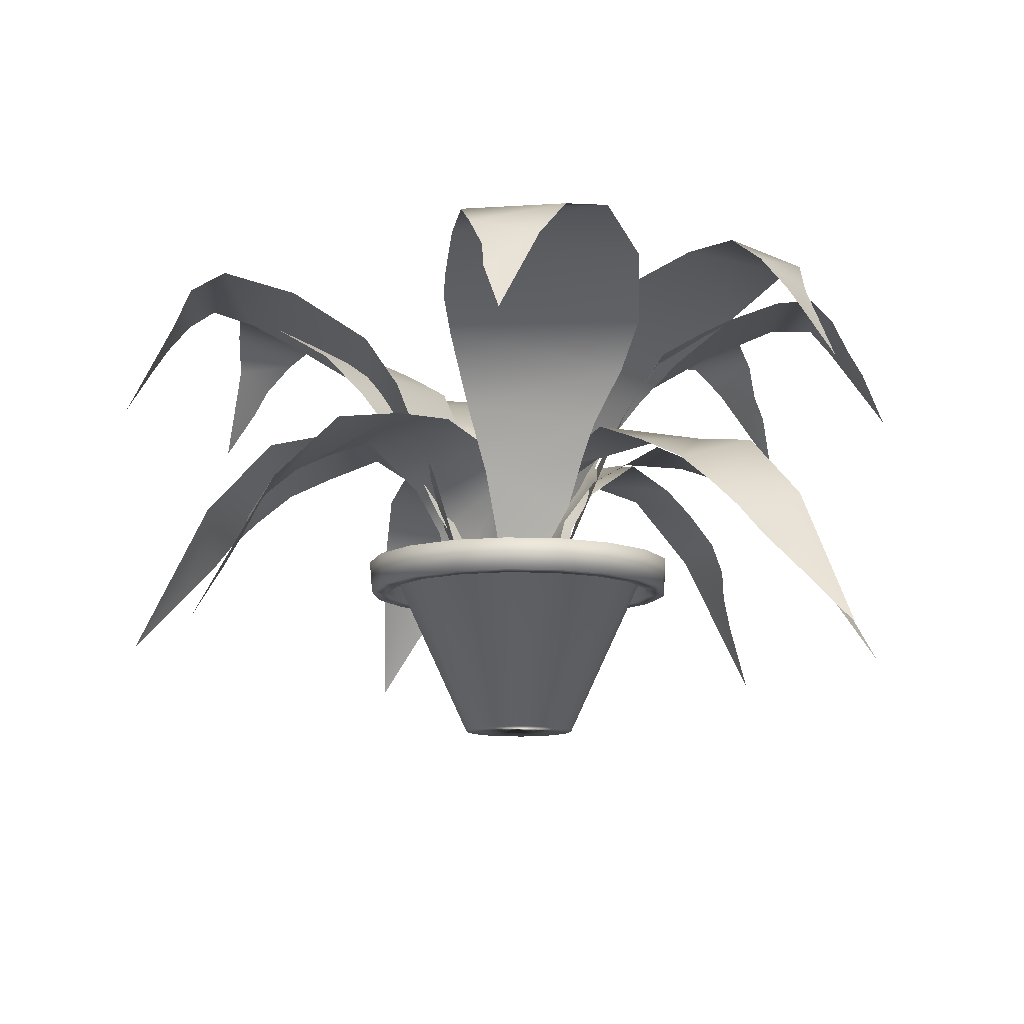
<metadata>
{"format":"obj","ext":"obj","renderer":"f3d","projection":"perspective","resolution":1024,"background":"white","views":[{"elev":-11.3,"azim":-5.2,"up":"+Y"}]}
</metadata>
<code>
v 0.1505 0.1811 0.7093
v 0.2002 0.2699 0.7434
v 0.1181 0.1153 0.7625
v 0.1649 0.214 0.68
v 0.1723 0.2436 0.6556
v 0.1902 0.2732 0.6316
v 0.268 0.3423 0.7181
v 0.2231 0.3061 0.6097
v 0.3346 0.3554 0.6858
v 0.257 0.3291 0.5793
v 0.3054 0.3522 0.5502
v 0.3909 0.3587 0.6483
v 0.3642 0.3061 0.5011
v 0.4293 0.3456 0.5991
v 0.3924 0.26 0.4823
v 0.463 0.3094 0.553
v 0.4065 0.191 0.473
v 0.4196 0.07911 0.4673
v 0.4421 0.08569 0.4603
v 0.4876 0.2502 0.5288
v 0.4611 0.135 0.4635
v 0.4939 0.1844 0.5128
v 0.7735 0.1811 0.2871
v 0.722 0.2699 0.2556
v 0.8031 0.1153 0.2323
v 0.7607 0.214 0.3171
v 0.7545 0.2436 0.3419
v 0.7379 0.2732 0.3668
v 0.6556 0.3423 0.2845
v 0.7062 0.3061 0.3904
v 0.5909 0.3555 0.3203
v 0.6739 0.3291 0.4225
v 0.6271 0.3522 0.4541
v 0.5366 0.3587 0.3606
v 0.571 0.3061 0.5063
v 0.5008 0.3456 0.4118
v 0.5438 0.26 0.5264
v 0.4695 0.3094 0.4595
v 0.5302 0.191 0.5365
v 0.5174 0.07911 0.5429
v 0.4953 0.08569 0.551
v 0.4463 0.2502 0.485
v 0.4762 0.135 0.5489
v 0.4409 0.1844 0.5013
v 0.8569 0.1811 0.5104
v 0.8338 0.2699 0.4548
v 0.913 0.1153 0.4835
v 0.8289 0.214 0.5272
v 0.8093 0.2436 0.5436
v 0.7812 0.2732 0.554
v 0.7631 0.3423 0.439
v 0.7417 0.3061 0.5544
v 0.6897 0.3555 0.4299
v 0.6967 0.3291 0.5615
v 0.6403 0.3522 0.5595
v 0.622 0.3587 0.4307
v 0.5642 0.3061 0.5687
v 0.563 0.3456 0.451
v 0.5304 0.26 0.5691
v 0.5096 0.3094 0.4713
v 0.5135 0.191 0.5693
v 0.4994 0.07911 0.5668
v 0.4767 0.08569 0.5605
v 0.4759 0.2502 0.4782
v 0.4625 0.135 0.5475
v 0.4619 0.1844 0.4883
v 0.1011 0.1811 0.4994
v 0.1237 0.2699 0.5554
v 0.04474 0.1153 0.5257
v 0.1293 0.214 0.483
v 0.1491 0.2436 0.4668
v 0.1773 0.2732 0.4567
v 0.1942 0.3423 0.5718
v 0.2167 0.3061 0.4567
v 0.2675 0.3555 0.5817
v 0.2619 0.3291 0.4501
v 0.3183 0.3522 0.4527
v 0.3352 0.3587 0.5817
v 0.3944 0.3061 0.4442
v 0.3944 0.3456 0.5619
v 0.4282 0.26 0.4442
v 0.448 0.3094 0.5422
v 0.4451 0.191 0.4442
v 0.4592 0.07911 0.4468
v 0.4818 0.08569 0.4534
v 0.4818 0.2502 0.5356
v 0.4959 0.135 0.4665
v 0.4959 0.1844 0.5257
v 0.3848 0.1811 0.1456
v 0.3382 0.2699 0.1839
v 0.3428 0.1153 0.09968
v 0.4089 0.214 0.1676
v 0.4303 0.2436 0.1816
v 0.4484 0.2732 0.2055
v 0.3436 0.3423 0.2561
v 0.4602 0.3061 0.2432
v 0.3561 0.3555 0.329
v 0.48 0.3291 0.2842
v 0.4944 0.3522 0.3388
v 0.3763 0.3587 0.3936
v 0.5252 0.3061 0.4089
v 0.4129 0.3456 0.4442
v 0.5353 0.26 0.4412
v 0.4477 0.3094 0.4894
v 0.5404 0.191 0.4574
v 0.5421 0.07911 0.4716
v 0.5426 0.08569 0.4951
v 0.4641 0.2502 0.5197
v 0.5343 0.135 0.5125
v 0.4777 0.1844 0.5302
v 0.7552 0.1811 0.7642
v 0.7753 0.2699 0.7073
v 0.8149 0.1153 0.7817
v 0.7232 0.214 0.7578
v 0.6976 0.2436 0.757
v 0.6698 0.2732 0.7459
v 0.7333 0.3423 0.6483
v 0.6402 0.3061 0.7198
v 0.6848 0.3555 0.5924
v 0.602 0.3291 0.6949
v 0.5614 0.3522 0.6556
v 0.634 0.3587 0.5477
v 0.4987 0.3061 0.6116
v 0.5766 0.3456 0.5233
v 0.4733 0.26 0.5893
v 0.5233 0.3094 0.5027
v 0.4606 0.191 0.5781
v 0.4518 0.07911 0.5668
v 0.4392 0.08569 0.547
v 0.4936 0.2502 0.4853
v 0.4373 0.135 0.5278
v 0.4765 0.1844 0.4833
v 0.4656 0.4245 0.0532
v 0.4113 0.464 0.07858
v 0.4458 0.3719 0.025
v 0.4689 0.4509 0.07012
v 0.4853 0.4838 0.09267
v 0.3866 0.5002 0.09831
v 0.4985 0.5068 0.1209
v 0.3472 0.5101 0.1378
v 0.5149 0.4969 0.166
v 0.3208 0.4805 0.2167
v 0.5314 0.4706 0.2252
v 0.538 0.4541 0.2562
v 0.3274 0.4311 0.2985
v 0.538 0.4245 0.307
v 0.3504 0.3851 0.3352
v 0.5248 0.3522 0.3521
v 0.3831 0.3324 0.3606
v 0.5084 0.2831 0.3803
v 0.4 0.2929 0.3803
v 0.4919 0.1614 0.431
v 0.4169 0.2436 0.3972
v 0.4689 0.1614 0.4254
v 0.0532 0.4476 0.4928
v 0.07858 0.487 0.5471
v 0.025 0.3949 0.5126
v 0.07012 0.4739 0.4896
v 0.09267 0.5068 0.4731
v 0.09831 0.5232 0.5718
v 0.1209 0.5298 0.4599
v 0.1378 0.5331 0.6113
v 0.166 0.5199 0.4435
v 0.2167 0.5035 0.6376
v 0.2252 0.4936 0.4271
v 0.2562 0.4772 0.4205
v 0.2985 0.4541 0.631
v 0.307 0.4476 0.4205
v 0.3352 0.4081 0.608
v 0.3521 0.3752 0.4336
v 0.3606 0.3555 0.5753
v 0.3803 0.3061 0.4501
v 0.3803 0.316 0.5584
v 0.431 0.1844 0.4665
v 0.3972 0.2666 0.5415
v 0.4254 0.1844 0.4896
v 0.1679 0.4574 0.2466
v 0.1498 0.4969 0.3038
v 0.1337 0.4048 0.2421
v 0.1825 0.4838 0.2557
v 0.2103 0.5166 0.2588
v 0.1476 0.5331 0.3353
v 0.2399 0.5397 0.2682
v 0.15 0.543 0.3911
v 0.2843 0.5298 0.2866
v 0.1903 0.5134 0.4639
v 0.339 0.5035 0.3146
v 0.3663 0.487 0.3308
v 0.2549 0.464 0.5144
v 0.4036 0.4574 0.3651
v 0.2975 0.418 0.5222
v 0.428 0.3851 0.4054
v 0.3383 0.3653 0.5154
v 0.4376 0.316 0.4365
v 0.3643 0.3258 0.5163
v 0.4638 0.1943 0.483
v 0.3882 0.2765 0.5153
v 0.4441 0.1943 0.4961
v 0.8241 0.4574 0.276
v 0.7747 0.4969 0.2422
v 0.8384 0.4048 0.2447
v 0.8113 0.4838 0.2874
v 0.8002 0.5166 0.3131
v 0.7451 0.5331 0.231
v 0.7826 0.5397 0.3388
v 0.691 0.543 0.2171
v 0.7522 0.5298 0.3759
v 0.6097 0.5134 0.2347
v 0.7096 0.5035 0.4202
v 0.6862 0.487 0.4416
v 0.5427 0.464 0.2819
v 0.6425 0.4574 0.4675
v 0.5228 0.418 0.3204
v 0.597 0.3851 0.4791
v 0.5176 0.3653 0.3615
v 0.5644 0.316 0.4793
v 0.5092 0.3258 0.3861
v 0.5123 0.1943 0.491
v 0.5033 0.2765 0.4092
v 0.5054 0.1943 0.4683
v 0.4067 0.4476 0.9432
v 0.4652 0.487 0.9302
v 0.4198 0.3949 0.975
v 0.4071 0.4739 0.9259
v 0.396 0.5068 0.9003
v 0.4936 0.5232 0.9164
v 0.3893 0.5298 0.87
v 0.5407 0.5331 0.8865
v 0.3831 0.5199 0.8223
v 0.5836 0.5035 0.8151
v 0.38 0.4936 0.761
v 0.3803 0.4772 0.7293
v 0.595 0.4541 0.7339
v 0.3914 0.4476 0.6797
v 0.5805 0.4081 0.6931
v 0.4141 0.3752 0.6386
v 0.5542 0.3554 0.6612
v 0.4363 0.3061 0.6146
v 0.542 0.316 0.6383
v 0.4634 0.1844 0.5687
v 0.5292 0.2666 0.6181
v 0.4846 0.1844 0.5792
v 0.7669 0.4574 0.782
v 0.7831 0.4969 0.7243
v 0.8011 0.4048 0.7855
v 0.7519 0.4837 0.7734
v 0.7241 0.5166 0.7711
v 0.7843 0.5331 0.6928
v 0.6942 0.5397 0.7627
v 0.7802 0.543 0.6371
v 0.6493 0.5298 0.7457
v 0.7377 0.5134 0.5656
v 0.5937 0.5035 0.7194
v 0.5659 0.487 0.7041
v 0.6715 0.464 0.5171
v 0.5275 0.4574 0.671
v 0.6287 0.418 0.5106
v 0.5019 0.3851 0.6315
v 0.5881 0.3653 0.5187
v 0.4913 0.316 0.6006
v 0.5621 0.3258 0.5186
v 0.4637 0.1943 0.555
v 0.5383 0.2765 0.5204
v 0.483 0.1943 0.5413
v 0.8991 0.4574 0.5093
v 0.8737 0.4969 0.455
v 0.9273 0.4048 0.4896
v 0.8822 0.4838 0.5126
v 0.8596 0.5166 0.529
v 0.854 0.5331 0.4303
v 0.8315 0.5397 0.5422
v 0.8145 0.543 0.3909
v 0.7863 0.5298 0.5586
v 0.7356 0.5134 0.3645
v 0.7271 0.5035 0.5751
v 0.6961 0.487 0.5817
v 0.6538 0.464 0.3711
v 0.6453 0.4574 0.5817
v 0.6171 0.418 0.3942
v 0.6002 0.3851 0.5685
v 0.5918 0.3653 0.4268
v 0.572 0.316 0.5521
v 0.572 0.3258 0.4437
v 0.5213 0.1943 0.5356
v 0.5551 0.2765 0.4607
v 0.5269 0.1943 0.5126
v 0.4832 0.1992 0.5076
v 0.5959 0.1992 0.5076
v 0.592 0.1989 0.5368
v 0.5808 0.1986 0.564
v 0.5629 0.1984 0.5873
v 0.5395 0.1982 0.6052
v 0.5124 0.198 0.6165
v 0.4832 0.198 0.6203
v 0.4541 0.198 0.6165
v 0.4269 0.1982 0.6052
v 0.4036 0.1984 0.5873
v 0.3857 0.1986 0.564
v 0.3744 0.1989 0.5368
v 0.3706 0.1992 0.5076
v 0.3744 0.1995 0.4785
v 0.3857 0.1998 0.4513
v 0.4036 0.2 0.428
v 0.4269 0.2002 0.4101
v 0.4541 0.2003 0.3988
v 0.4832 0.2004 0.395
v 0.5124 0.2003 0.3988
v 0.5395 0.2002 0.4101
v 0.5629 0.2 0.428
v 0.5808 0.1998 0.4513
v 0.592 0.1995 0.4785
v 0.4846 0.02732 0.5076
v 0.4845 0.02732 0.5072
v 0.4262 0.025 0.5284
v 0.4226 0.025 0.5076
v 0.3494 0.2012 0.5564
v 0.3408 0.2012 0.5076
v 0.3415 0.2012 0.5592
v 0.3324 0.2012 0.5076
v 0.3415 0.185 0.5592
v 0.3324 0.185 0.5076
v 0.3229 0.185 0.566
v 0.3126 0.185 0.5076
v 0.3203 0.2197 0.567
v 0.3098 0.2197 0.5076
v 0.3759 0.222 0.5467
v 0.369 0.222 0.5076
v 0.4527 0.04587 0.5187
v 0.4508 0.04587 0.5076
v 0.4845 0.04587 0.5072
v 0.4846 0.04587 0.5076
v 0.4843 0.02732 0.5067
v 0.4368 0.025 0.5466
v 0.3741 0.2012 0.5992
v 0.3676 0.2012 0.6046
v 0.3676 0.185 0.6046
v 0.3525 0.185 0.6173
v 0.3504 0.2197 0.6191
v 0.3957 0.222 0.5811
v 0.4584 0.04587 0.5285
v 0.4843 0.04587 0.5067
v 0.4839 0.02732 0.5064
v 0.4529 0.025 0.5602
v 0.412 0.2012 0.631
v 0.4078 0.2012 0.6383
v 0.4078 0.185 0.6383
v 0.3979 0.185 0.6554
v 0.3965 0.2197 0.6578
v 0.4261 0.222 0.6065
v 0.467 0.04587 0.5357
v 0.4839 0.04587 0.5064
v 0.4835 0.02732 0.5063
v 0.4727 0.025 0.5674
v 0.4585 0.2012 0.6479
v 0.457 0.2012 0.6562
v 0.457 0.185 0.6562
v 0.4536 0.185 0.6757
v 0.4531 0.2197 0.6784
v 0.4634 0.222 0.6201
v 0.4776 0.04587 0.5396
v 0.4835 0.04587 0.5063
v 0.483 0.02732 0.5063
v 0.4937 0.025 0.5674
v 0.5079 0.2012 0.6479
v 0.5094 0.2012 0.6562
v 0.5094 0.185 0.6562
v 0.5128 0.185 0.6757
v 0.5133 0.2197 0.6784
v 0.503 0.222 0.6201
v 0.4888 0.04587 0.5396
v 0.483 0.04587 0.5063
v 0.4825 0.02732 0.5064
v 0.5135 0.025 0.5602
v 0.5544 0.2012 0.631
v 0.5586 0.2012 0.6383
v 0.5586 0.185 0.6383
v 0.5685 0.185 0.6554
v 0.5699 0.2197 0.6578
v 0.5403 0.222 0.6065
v 0.4994 0.04587 0.5357
v 0.4825 0.04587 0.5064
v 0.4821 0.02732 0.5067
v 0.5297 0.025 0.5466
v 0.5923 0.2012 0.5992
v 0.5988 0.2012 0.6046
v 0.5988 0.185 0.6046
v 0.6139 0.185 0.6173
v 0.6161 0.2197 0.6191
v 0.5707 0.222 0.5811
v 0.5081 0.04587 0.5285
v 0.4821 0.04587 0.5067
v 0.4819 0.02732 0.5072
v 0.5402 0.025 0.5284
v 0.617 0.2012 0.5564
v 0.625 0.2012 0.5592
v 0.625 0.185 0.5592
v 0.6435 0.185 0.566
v 0.6462 0.2197 0.567
v 0.5905 0.222 0.5467
v 0.5137 0.04587 0.5187
v 0.4819 0.04587 0.5072
v 0.4818 0.02732 0.5076
v 0.5438 0.025 0.5076
v 0.6256 0.2012 0.5076
v 0.6341 0.2012 0.5076
v 0.6341 0.185 0.5076
v 0.6538 0.185 0.5076
v 0.6566 0.2197 0.5076
v 0.5974 0.222 0.5076
v 0.5156 0.04587 0.5076
v 0.4818 0.04587 0.5076
v 0.4819 0.02732 0.5081
v 0.5402 0.025 0.4869
v 0.617 0.2012 0.4589
v 0.625 0.2012 0.4561
v 0.625 0.185 0.4561
v 0.6435 0.185 0.4493
v 0.6462 0.2197 0.4483
v 0.5905 0.222 0.4686
v 0.5137 0.04587 0.4966
v 0.4819 0.04587 0.5081
v 0.4821 0.02732 0.5086
v 0.5297 0.025 0.4687
v 0.5923 0.2012 0.4161
v 0.5988 0.2012 0.4107
v 0.5988 0.185 0.4107
v 0.6139 0.185 0.398
v 0.6161 0.2197 0.3962
v 0.5707 0.222 0.4342
v 0.5081 0.04587 0.4868
v 0.4821 0.04587 0.5086
v 0.4825 0.02732 0.5089
v 0.5135 0.025 0.4551
v 0.5544 0.2012 0.3843
v 0.5586 0.2012 0.377
v 0.5586 0.185 0.377
v 0.5685 0.185 0.3599
v 0.5699 0.2197 0.3575
v 0.5403 0.222 0.4087
v 0.4994 0.04587 0.4796
v 0.4825 0.04587 0.5089
v 0.483 0.02732 0.509
v 0.4937 0.025 0.4479
v 0.5079 0.2012 0.3674
v 0.5094 0.2012 0.3591
v 0.5094 0.185 0.3591
v 0.5128 0.185 0.3396
v 0.5133 0.2197 0.3369
v 0.503 0.222 0.3952
v 0.4888 0.04587 0.4757
v 0.483 0.04587 0.509
v 0.4835 0.02732 0.509
v 0.4727 0.025 0.4479
v 0.4585 0.2012 0.3674
v 0.457 0.2012 0.3591
v 0.457 0.185 0.3591
v 0.4536 0.185 0.3396
v 0.4531 0.2197 0.3369
v 0.4634 0.222 0.3952
v 0.4776 0.04587 0.4757
v 0.4835 0.04587 0.509
v 0.4839 0.02732 0.5089
v 0.4529 0.025 0.4551
v 0.412 0.2012 0.3843
v 0.4078 0.2012 0.377
v 0.4078 0.185 0.377
v 0.3979 0.185 0.3599
v 0.3965 0.2197 0.3575
v 0.4261 0.222 0.4087
v 0.467 0.04587 0.4796
v 0.4839 0.04587 0.5089
v 0.4843 0.02732 0.5086
v 0.4368 0.025 0.4687
v 0.3741 0.2012 0.4161
v 0.3676 0.2012 0.4107
v 0.3676 0.185 0.4107
v 0.3525 0.185 0.398
v 0.3504 0.2197 0.3962
v 0.3957 0.222 0.4342
v 0.4584 0.04587 0.4868
v 0.4843 0.04587 0.5086
v 0.4845 0.02732 0.5081
v 0.4262 0.025 0.4869
v 0.3494 0.2012 0.4589
v 0.3415 0.2012 0.4561
v 0.3415 0.185 0.4561
v 0.3229 0.185 0.4493
v 0.3203 0.2197 0.4483
v 0.3759 0.222 0.4686
v 0.4527 0.04587 0.4966
v 0.4845 0.04587 0.5081
f 1 2 3
f 4 2 1
f 2 4 5
f 6 2 5
f 6 7 2
f 8 7 6
f 8 9 7
f 10 9 8
f 10 11 9
f 11 12 9
f 13 12 11
f 13 14 12
f 15 14 13
f 15 16 14
f 17 16 15
f 18 16 17
f 18 19 16
f 16 19 20
f 19 21 20
f 22 20 21
f 23 24 25
f 26 24 23
f 24 26 27
f 28 24 27
f 28 29 24
f 30 29 28
f 30 31 29
f 32 31 30
f 32 33 31
f 33 34 31
f 35 34 33
f 35 36 34
f 37 36 35
f 37 38 36
f 39 38 37
f 40 38 39
f 40 41 38
f 38 41 42
f 41 43 42
f 44 42 43
f 45 46 47
f 48 46 45
f 46 48 49
f 50 46 49
f 50 51 46
f 52 51 50
f 52 53 51
f 54 53 52
f 54 55 53
f 55 56 53
f 57 56 55
f 57 58 56
f 59 58 57
f 59 60 58
f 61 60 59
f 62 60 61
f 62 63 60
f 60 63 64
f 63 65 64
f 66 64 65
f 67 68 69
f 70 68 67
f 68 70 71
f 72 68 71
f 72 73 68
f 74 73 72
f 74 75 73
f 76 75 74
f 76 77 75
f 77 78 75
f 79 78 77
f 79 80 78
f 81 80 79
f 81 82 80
f 83 82 81
f 84 82 83
f 84 85 82
f 82 85 86
f 85 87 86
f 88 86 87
f 89 90 91
f 92 90 89
f 90 92 93
f 94 90 93
f 94 95 90
f 96 95 94
f 96 97 95
f 98 97 96
f 98 99 97
f 99 100 97
f 101 100 99
f 101 102 100
f 103 102 101
f 103 104 102
f 105 104 103
f 106 104 105
f 106 107 104
f 104 107 108
f 107 109 108
f 110 108 109
f 111 112 113
f 114 112 111
f 112 114 115
f 116 112 115
f 116 117 112
f 118 117 116
f 118 119 117
f 120 119 118
f 120 121 119
f 121 122 119
f 123 122 121
f 123 124 122
f 125 124 123
f 125 126 124
f 127 126 125
f 128 126 127
f 128 129 126
f 126 129 130
f 129 131 130
f 132 130 131
f 133 134 135
f 133 136 134
f 136 137 134
f 137 138 134
f 139 138 137
f 139 140 138
f 141 140 139
f 141 142 140
f 143 142 141
f 143 144 142
f 144 145 142
f 146 145 144
f 146 147 145
f 148 147 146
f 148 149 147
f 150 149 148
f 150 151 149
f 152 153 150
f 152 154 153
f 151 150 153
f 155 156 157
f 155 158 156
f 158 159 156
f 159 160 156
f 161 160 159
f 161 162 160
f 163 162 161
f 163 164 162
f 165 164 163
f 165 166 164
f 166 167 164
f 168 167 166
f 168 169 167
f 170 169 168
f 170 171 169
f 172 171 170
f 172 173 171
f 174 175 172
f 174 176 175
f 173 172 175
f 177 178 179
f 177 180 178
f 180 181 178
f 181 182 178
f 183 182 181
f 183 184 182
f 185 184 183
f 185 186 184
f 187 186 185
f 187 188 186
f 188 189 186
f 190 189 188
f 190 191 189
f 192 191 190
f 192 193 191
f 194 193 192
f 194 195 193
f 196 197 194
f 196 198 197
f 195 194 197
f 199 200 201
f 199 202 200
f 202 203 200
f 203 204 200
f 205 204 203
f 205 206 204
f 207 206 205
f 207 208 206
f 209 208 207
f 209 210 208
f 210 211 208
f 212 211 210
f 212 213 211
f 214 213 212
f 214 215 213
f 216 215 214
f 216 217 215
f 218 219 216
f 218 220 219
f 217 216 219
f 221 222 223
f 221 224 222
f 224 225 222
f 225 226 222
f 227 226 225
f 227 228 226
f 229 228 227
f 229 230 228
f 231 230 229
f 231 232 230
f 232 233 230
f 234 233 232
f 234 235 233
f 236 235 234
f 236 237 235
f 238 237 236
f 238 239 237
f 240 241 238
f 240 242 241
f 239 238 241
f 243 244 245
f 243 246 244
f 246 247 244
f 247 248 244
f 249 248 247
f 249 250 248
f 251 250 249
f 251 252 250
f 253 252 251
f 253 254 252
f 254 255 252
f 256 255 254
f 256 257 255
f 258 257 256
f 258 259 257
f 260 259 258
f 260 261 259
f 262 263 260
f 262 264 263
f 261 260 263
f 265 266 267
f 265 268 266
f 268 269 266
f 269 270 266
f 271 270 269
f 271 272 270
f 273 272 271
f 273 274 272
f 275 274 273
f 275 276 274
f 276 277 274
f 278 277 276
f 278 279 277
f 280 279 278
f 280 281 279
f 282 281 280
f 282 283 281
f 284 285 282
f 284 286 285
f 283 282 285
f 287 288 289
f 287 289 290
f 287 290 291
f 287 291 292
f 287 292 293
f 287 293 294
f 287 294 295
f 287 295 296
f 287 296 297
f 287 297 298
f 287 298 299
f 287 299 300
f 287 300 301
f 287 301 302
f 287 302 303
f 287 303 304
f 287 304 305
f 287 305 306
f 287 306 307
f 287 307 308
f 287 308 309
f 287 309 310
f 287 310 311
f 287 311 288
f 312 313 314
f 312 314 315
f 315 314 316
f 315 316 317
f 317 316 318
f 317 318 319
f 319 318 320
f 319 320 321
f 321 320 322
f 321 322 323
f 323 322 324
f 323 324 325
f 325 324 326
f 325 326 327
f 327 326 328
f 327 328 329
f 329 328 330
f 329 330 331
f 331 330 313
f 331 313 312
f 313 332 333
f 313 333 314
f 314 333 334
f 314 334 316
f 316 334 335
f 316 335 318
f 318 335 336
f 318 336 320
f 320 336 337
f 320 337 322
f 322 337 338
f 322 338 324
f 324 338 339
f 324 339 326
f 326 339 340
f 326 340 328
f 328 340 341
f 328 341 330
f 330 341 332
f 330 332 313
f 332 342 343
f 332 343 333
f 333 343 344
f 333 344 334
f 334 344 345
f 334 345 335
f 335 345 346
f 335 346 336
f 336 346 347
f 336 347 337
f 337 347 348
f 337 348 338
f 338 348 349
f 338 349 339
f 339 349 350
f 339 350 340
f 340 350 351
f 340 351 341
f 341 351 342
f 341 342 332
f 342 352 353
f 342 353 343
f 343 353 354
f 343 354 344
f 344 354 355
f 344 355 345
f 345 355 356
f 345 356 346
f 346 356 357
f 346 357 347
f 347 357 358
f 347 358 348
f 348 358 359
f 348 359 349
f 349 359 360
f 349 360 350
f 350 360 361
f 350 361 351
f 351 361 352
f 351 352 342
f 352 362 363
f 352 363 353
f 353 363 364
f 353 364 354
f 354 364 365
f 354 365 355
f 355 365 366
f 355 366 356
f 356 366 367
f 356 367 357
f 357 367 368
f 357 368 358
f 358 368 369
f 358 369 359
f 359 369 370
f 359 370 360
f 360 370 371
f 360 371 361
f 361 371 362
f 361 362 352
f 362 372 373
f 362 373 363
f 363 373 374
f 363 374 364
f 364 374 375
f 364 375 365
f 365 375 376
f 365 376 366
f 366 376 377
f 366 377 367
f 367 377 378
f 367 378 368
f 368 378 379
f 368 379 369
f 369 379 380
f 369 380 370
f 370 380 381
f 370 381 371
f 371 381 372
f 371 372 362
f 372 382 383
f 372 383 373
f 373 383 384
f 373 384 374
f 374 384 385
f 374 385 375
f 375 385 386
f 375 386 376
f 376 386 387
f 376 387 377
f 377 387 388
f 377 388 378
f 378 388 389
f 378 389 379
f 379 389 390
f 379 390 380
f 380 390 391
f 380 391 381
f 381 391 382
f 381 382 372
f 382 392 393
f 382 393 383
f 383 393 394
f 383 394 384
f 384 394 395
f 384 395 385
f 385 395 396
f 385 396 386
f 386 396 397
f 386 397 387
f 387 397 398
f 387 398 388
f 388 398 399
f 388 399 389
f 389 399 400
f 389 400 390
f 390 400 401
f 390 401 391
f 391 401 392
f 391 392 382
f 392 402 403
f 392 403 393
f 393 403 404
f 393 404 394
f 394 404 405
f 394 405 395
f 395 405 406
f 395 406 396
f 396 406 407
f 396 407 397
f 397 407 408
f 397 408 398
f 398 408 409
f 398 409 399
f 399 409 410
f 399 410 400
f 400 410 411
f 400 411 401
f 401 411 402
f 401 402 392
f 402 412 413
f 402 413 403
f 403 413 414
f 403 414 404
f 404 414 415
f 404 415 405
f 405 415 416
f 405 416 406
f 406 416 417
f 406 417 407
f 407 417 418
f 407 418 408
f 408 418 419
f 408 419 409
f 409 419 420
f 409 420 410
f 410 420 421
f 410 421 411
f 411 421 412
f 411 412 402
f 412 422 423
f 412 423 413
f 413 423 424
f 413 424 414
f 414 424 425
f 414 425 415
f 415 425 426
f 415 426 416
f 416 426 427
f 416 427 417
f 417 427 428
f 417 428 418
f 418 428 429
f 418 429 419
f 419 429 430
f 419 430 420
f 420 430 431
f 420 431 421
f 421 431 422
f 421 422 412
f 422 432 433
f 422 433 423
f 423 433 434
f 423 434 424
f 424 434 435
f 424 435 425
f 425 435 436
f 425 436 426
f 426 436 437
f 426 437 427
f 427 437 438
f 427 438 428
f 428 438 439
f 428 439 429
f 429 439 440
f 429 440 430
f 430 440 441
f 430 441 431
f 431 441 432
f 431 432 422
f 432 442 443
f 432 443 433
f 433 443 444
f 433 444 434
f 434 444 445
f 434 445 435
f 435 445 446
f 435 446 436
f 436 446 447
f 436 447 437
f 437 447 448
f 437 448 438
f 438 448 449
f 438 449 439
f 439 449 450
f 439 450 440
f 440 450 451
f 440 451 441
f 441 451 442
f 441 442 432
f 442 452 453
f 442 453 443
f 443 453 454
f 443 454 444
f 444 454 455
f 444 455 445
f 445 455 456
f 445 456 446
f 446 456 457
f 446 457 447
f 447 457 458
f 447 458 448
f 448 458 459
f 448 459 449
f 449 459 460
f 449 460 450
f 450 460 461
f 450 461 451
f 451 461 452
f 451 452 442
f 452 462 463
f 452 463 453
f 453 463 464
f 453 464 454
f 454 464 465
f 454 465 455
f 455 465 466
f 455 466 456
f 456 466 467
f 456 467 457
f 457 467 468
f 457 468 458
f 458 468 469
f 458 469 459
f 459 469 470
f 459 470 460
f 460 470 471
f 460 471 461
f 461 471 462
f 461 462 452
f 462 472 473
f 462 473 463
f 463 473 474
f 463 474 464
f 464 474 475
f 464 475 465
f 465 475 476
f 465 476 466
f 466 476 477
f 466 477 467
f 467 477 478
f 467 478 468
f 468 478 479
f 468 479 469
f 469 479 480
f 469 480 470
f 470 480 481
f 470 481 471
f 471 481 472
f 471 472 462
f 472 482 483
f 472 483 473
f 473 483 484
f 473 484 474
f 474 484 485
f 474 485 475
f 475 485 486
f 475 486 476
f 476 486 487
f 476 487 477
f 477 487 488
f 477 488 478
f 478 488 489
f 478 489 479
f 479 489 490
f 479 490 480
f 480 490 491
f 480 491 481
f 481 491 482
f 481 482 472
f 482 312 315
f 482 315 483
f 483 315 317
f 483 317 484
f 484 317 319
f 484 319 485
f 485 319 321
f 485 321 486
f 486 321 323
f 486 323 487
f 487 323 325
f 487 325 488
f 488 325 327
f 488 327 489
f 489 327 329
f 489 329 490
f 490 329 331
f 490 331 491
f 491 331 312
f 491 312 482

</code>
